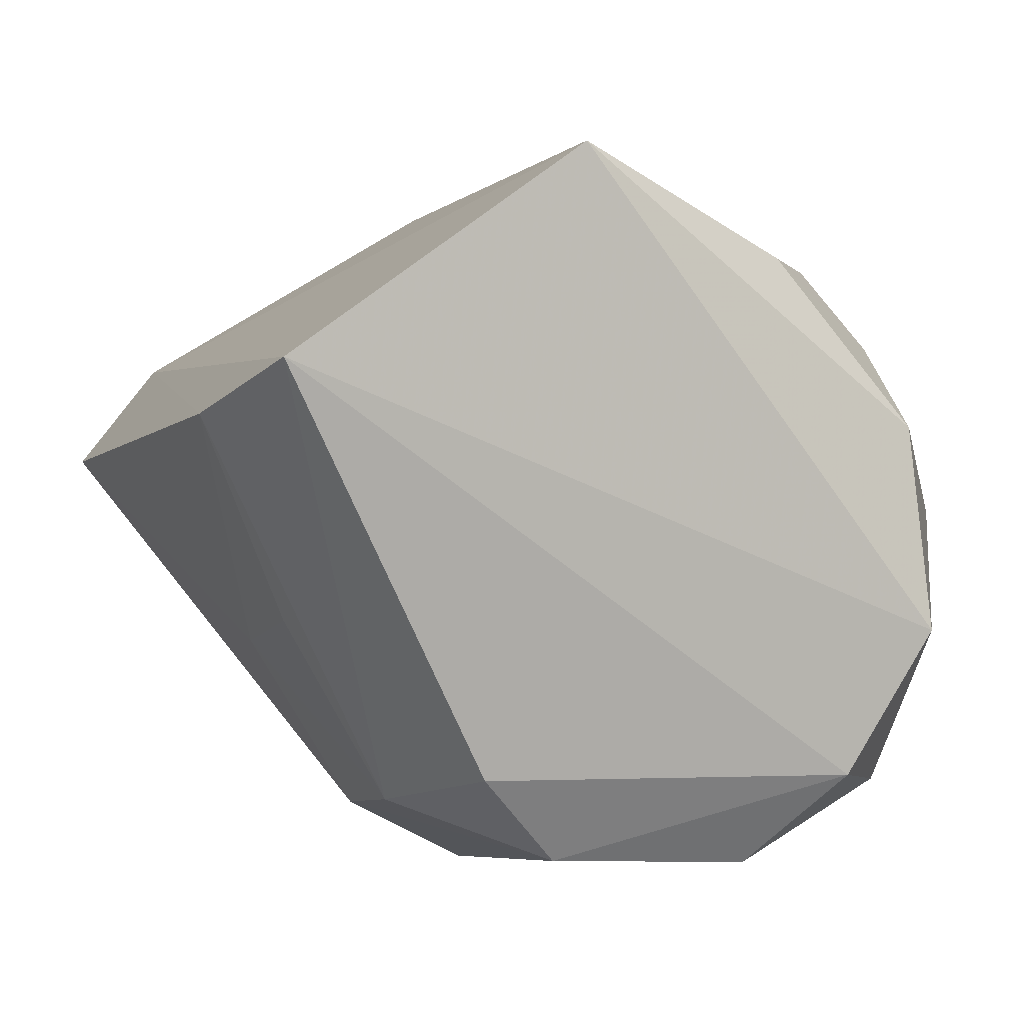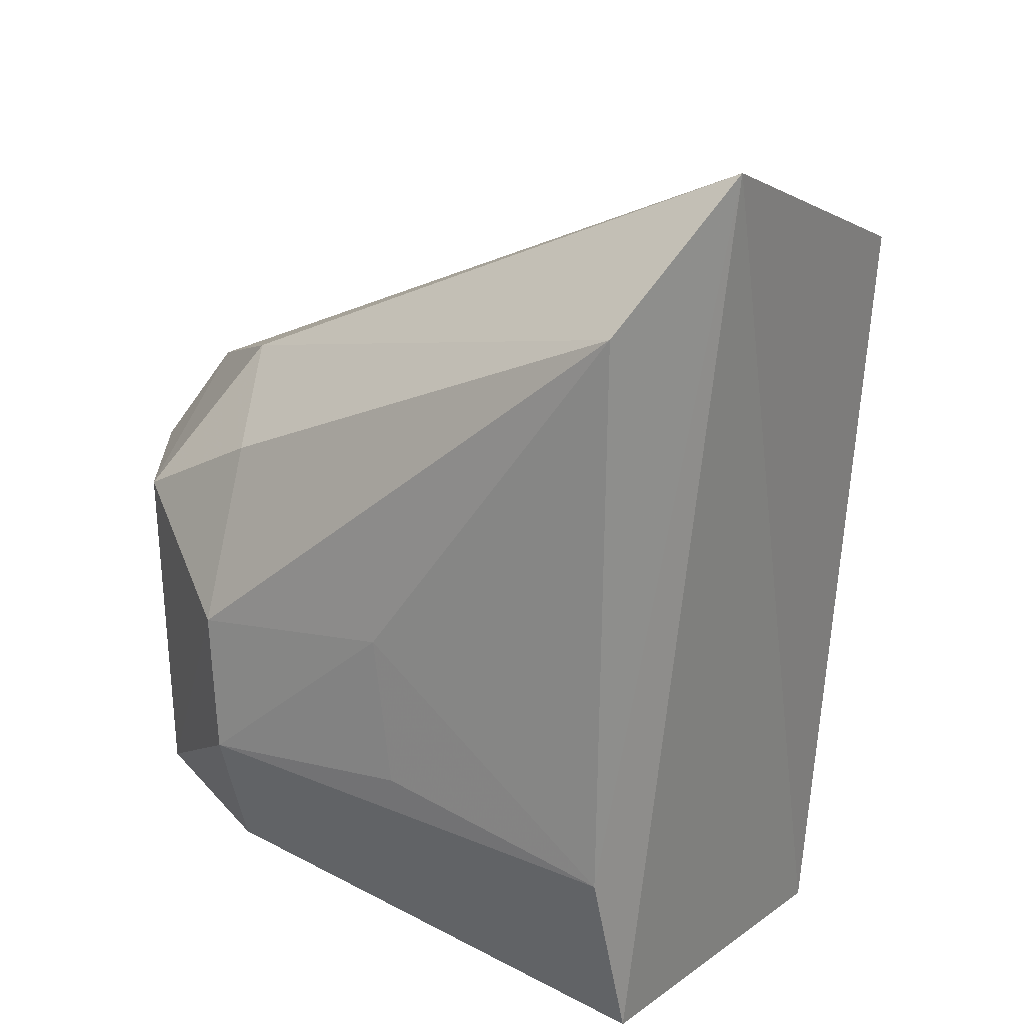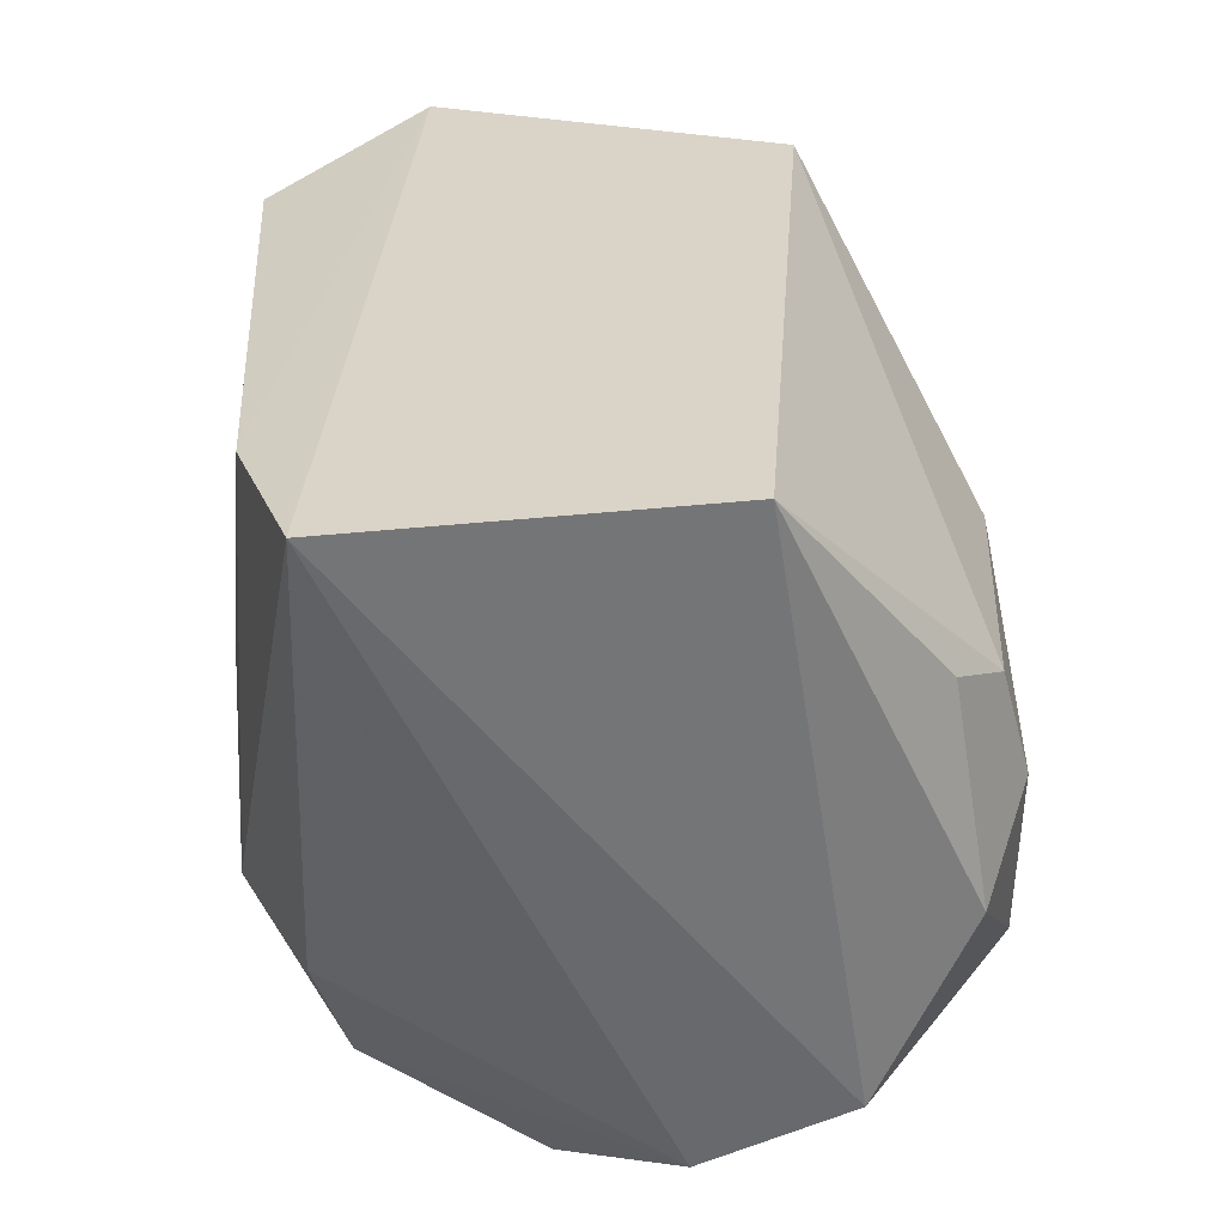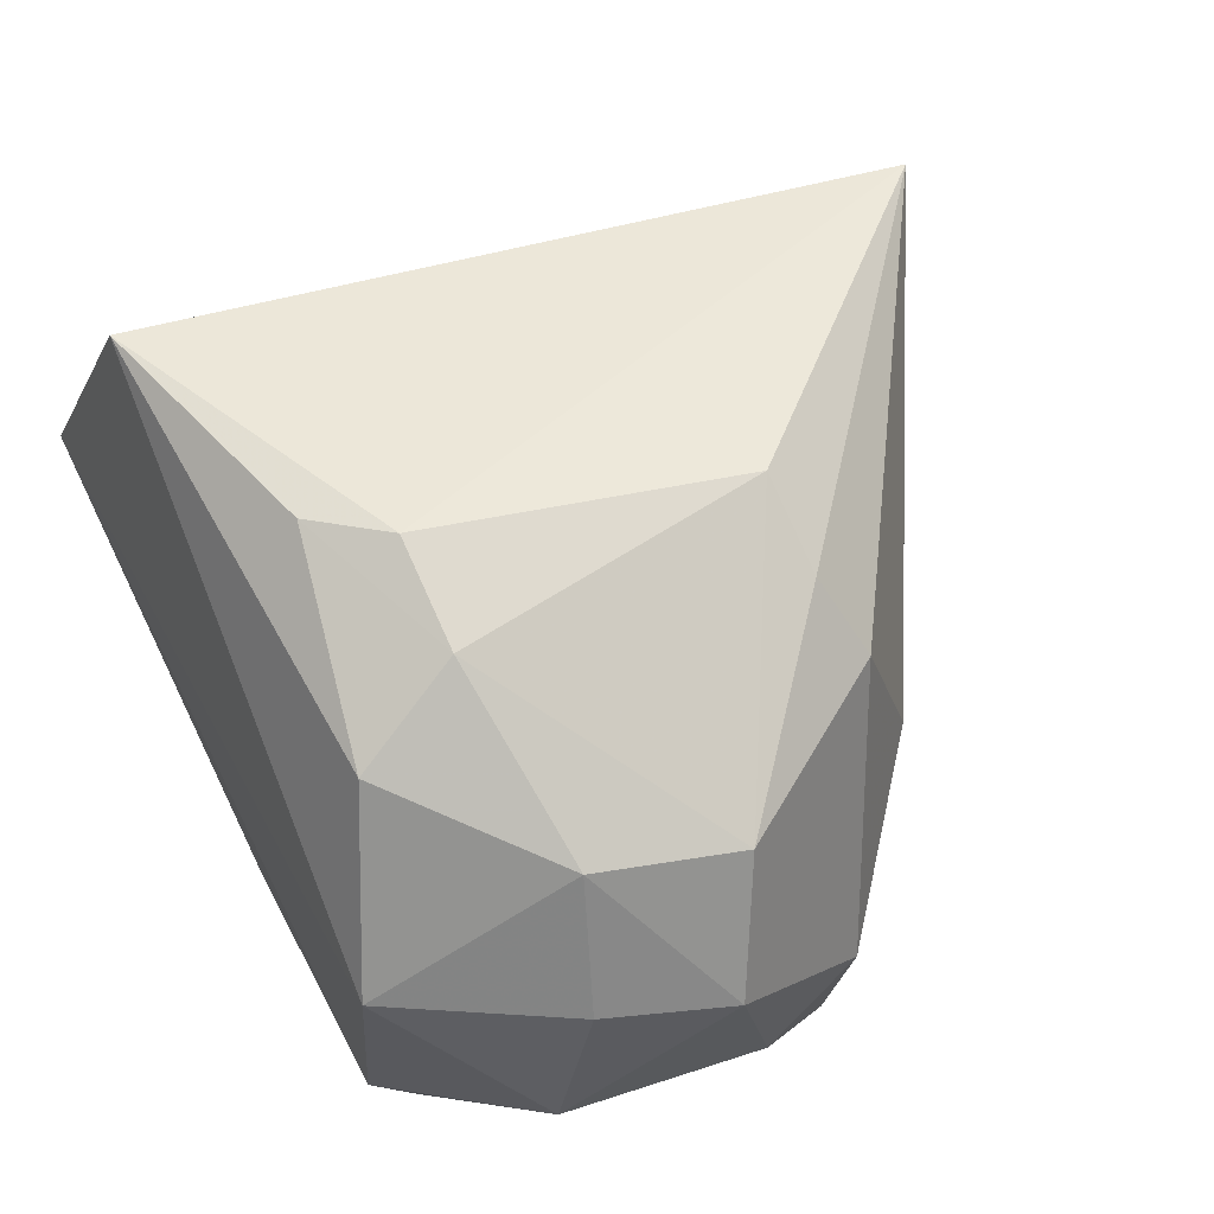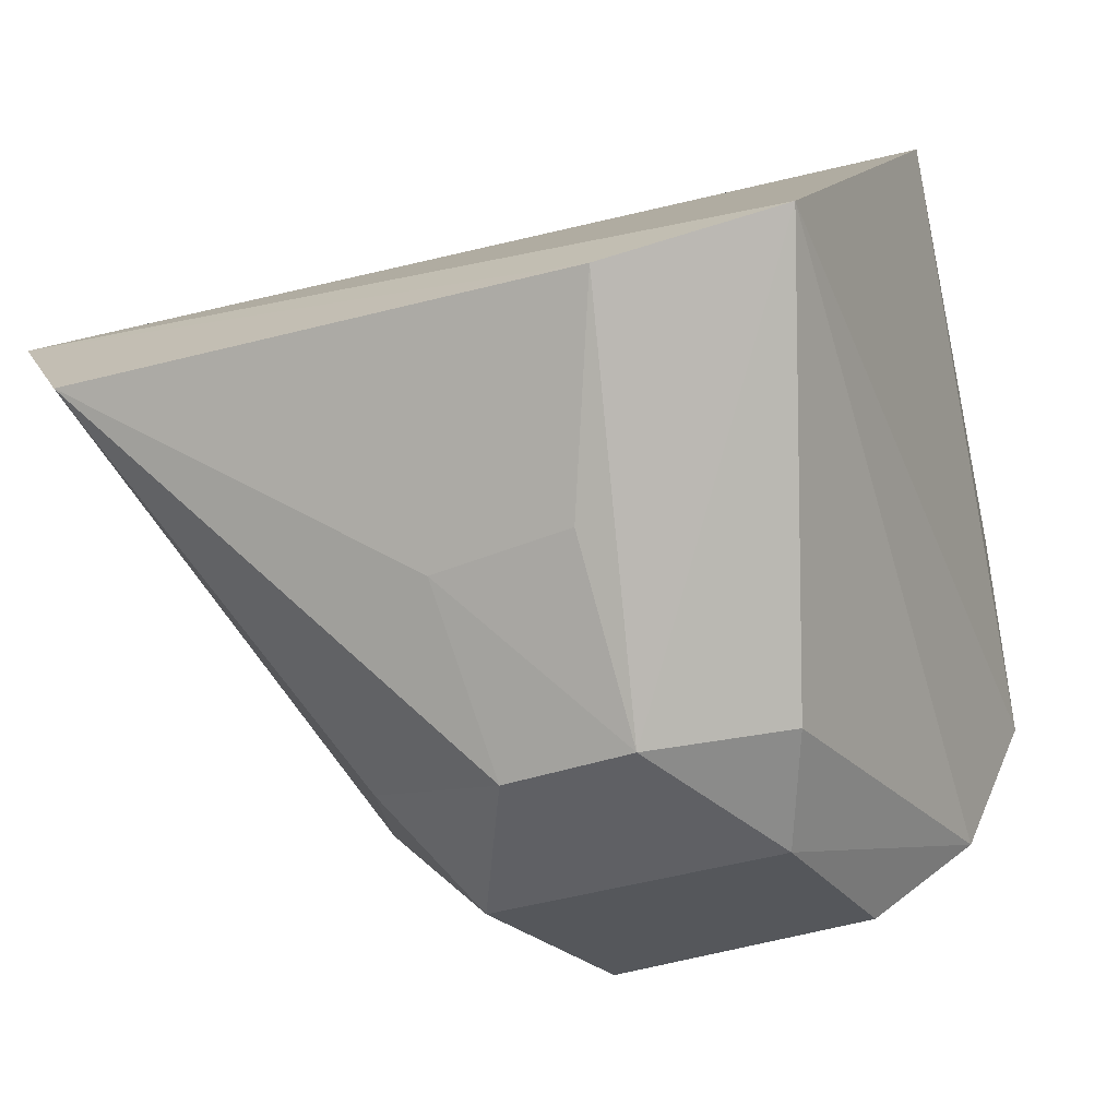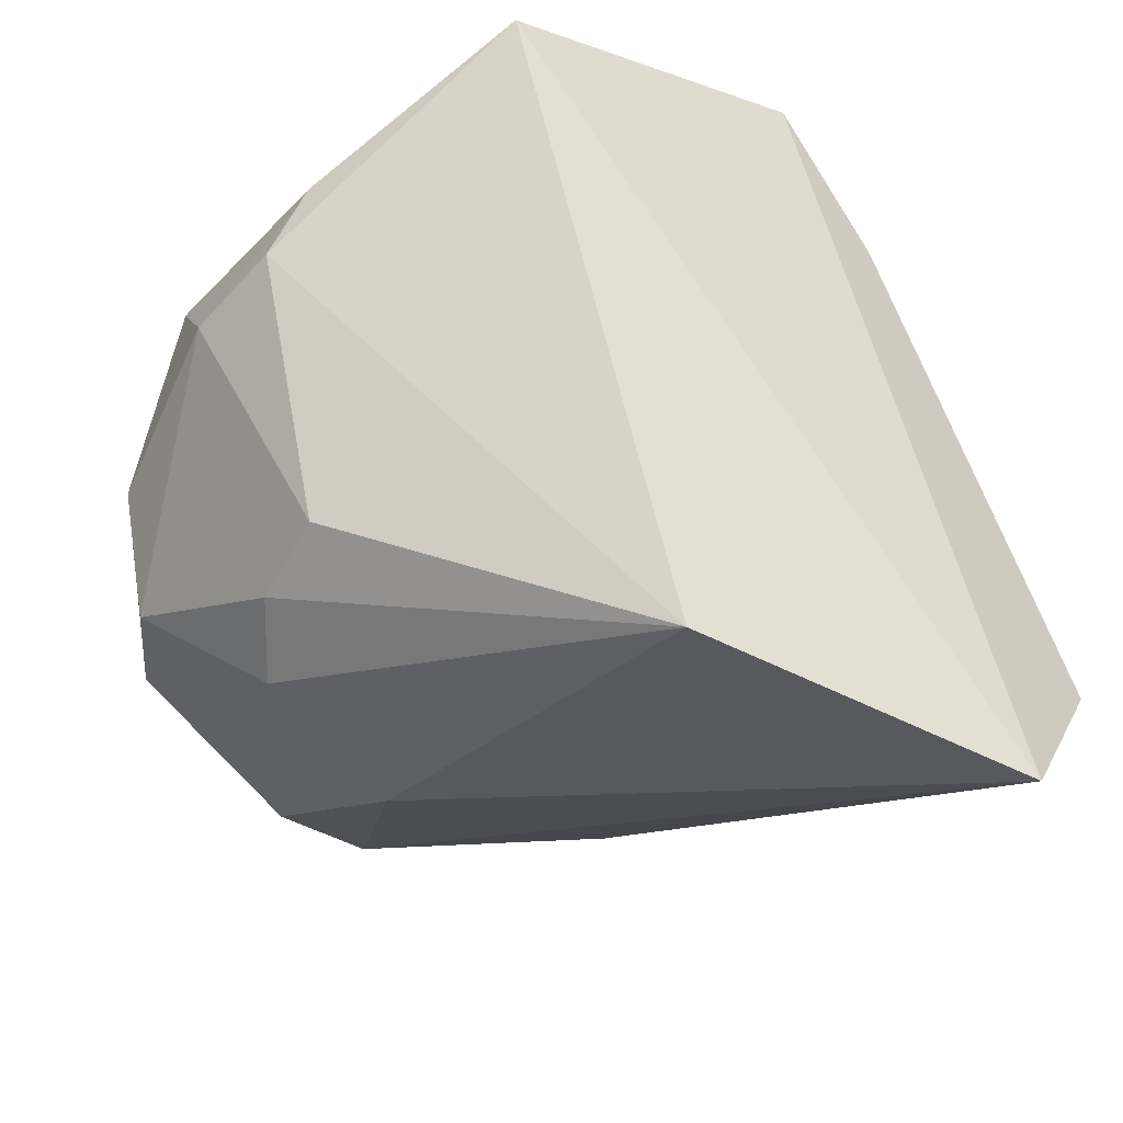
<metadata>
{"format":"obj","ext":"obj","renderer":"f3d","projection":"perspective","resolution":1024,"background":"white","views":[{"elev":-4.6,"azim":163.2,"up":"+Y"},{"elev":18.4,"azim":88.1,"up":"+Z"},{"elev":-64.4,"azim":148.3,"up":"+Z"},{"elev":27.8,"azim":-111.6,"up":"+Y"},{"elev":-25.0,"azim":119.6,"up":"+Y"},{"elev":59.2,"azim":-13.4,"up":"+Y"}]}
</metadata>
<code>
v -0.03264 0.01963 0.03324
v -0.03135 0.01804 0.03162
v -0.03247 0.01839 0.02236
v -0.03612 0.02114 0.02232
v -0.04085 0.01341 0.02814
v -0.03189 0.01797 0.02459
v -0.03681 0.0138 0.03017
v -0.03996 0.02017 0.02835
v -0.04003 0.01355 0.02369
v -0.03964 0.01654 0.03029
v -0.0344 0.01316 0.02718
v -0.0364 0.02195 0.03167
v -0.04107 0.01538 0.02337
v -0.03995 0.0131 0.02924
v -0.04218 0.01703 0.0273
v -0.03308 0.01529 0.02737
v -0.03502 0.01362 0.02929
v -0.03529 0.0135 0.02379
v -0.03975 0.02007 0.02437
v -0.04118 0.01346 0.02549
v -0.03895 0.01243 0.02457
v -0.04094 0.01445 0.02917
v -0.04079 0.0182 0.02924
v -0.03444 0.01324 0.02543
v -0.03624 0.01235 0.02845
v -0.04074 0.01913 0.02458
v -0.04207 0.01529 0.02556
v -0.03636 0.01249 0.02447
v -0.03913 0.01231 0.02828
v -0.04063 0.01918 0.02864
v -0.03313 0.01549 0.02548
v -0.04085 0.01798 0.0235
v -0.04232 0.01521 0.02717
v -0.03905 0.02007 0.02349
v -0.04204 0.01708 0.02547
f 1 3 4
f 6 1 2
f 6 3 1
f 7 2 1
f 12 1 4
f 12 10 1
f 13 4 3
f 13 3 9
f 14 7 1
f 14 1 10
f 16 6 2
f 16 2 11
f 17 11 2
f 17 2 7
f 18 9 3
f 19 12 4
f 19 8 12
f 20 13 9
f 21 20 9
f 22 14 10
f 22 5 14
f 23 10 12
f 23 22 10
f 24 16 11
f 24 18 3
f 24 3 6
f 25 11 17
f 25 17 7
f 25 7 14
f 26 15 8
f 26 8 19
f 27 13 20
f 28 21 9
f 28 9 18
f 28 18 24
f 28 25 21
f 28 24 11
f 28 11 25
f 29 14 5
f 29 5 20
f 29 20 21
f 29 25 14
f 29 21 25
f 30 23 12
f 30 12 8
f 30 8 15
f 30 15 23
f 31 24 6
f 31 6 16
f 31 16 24
f 32 4 13
f 33 27 20
f 33 20 5
f 33 5 22
f 33 23 15
f 33 22 23
f 34 32 26
f 34 26 19
f 34 19 4
f 34 4 32
f 35 32 13
f 35 13 27
f 35 15 26
f 35 26 32
f 35 33 15
f 35 27 33

</code>
